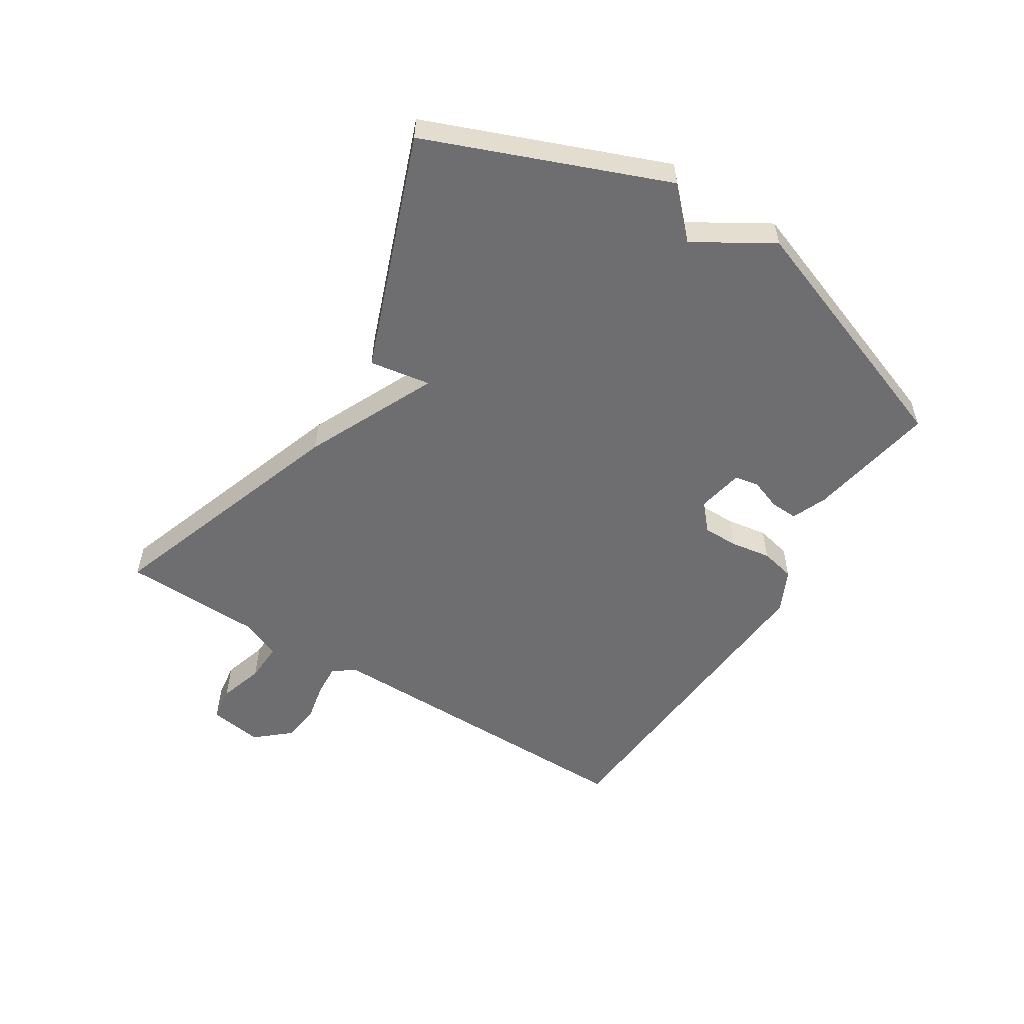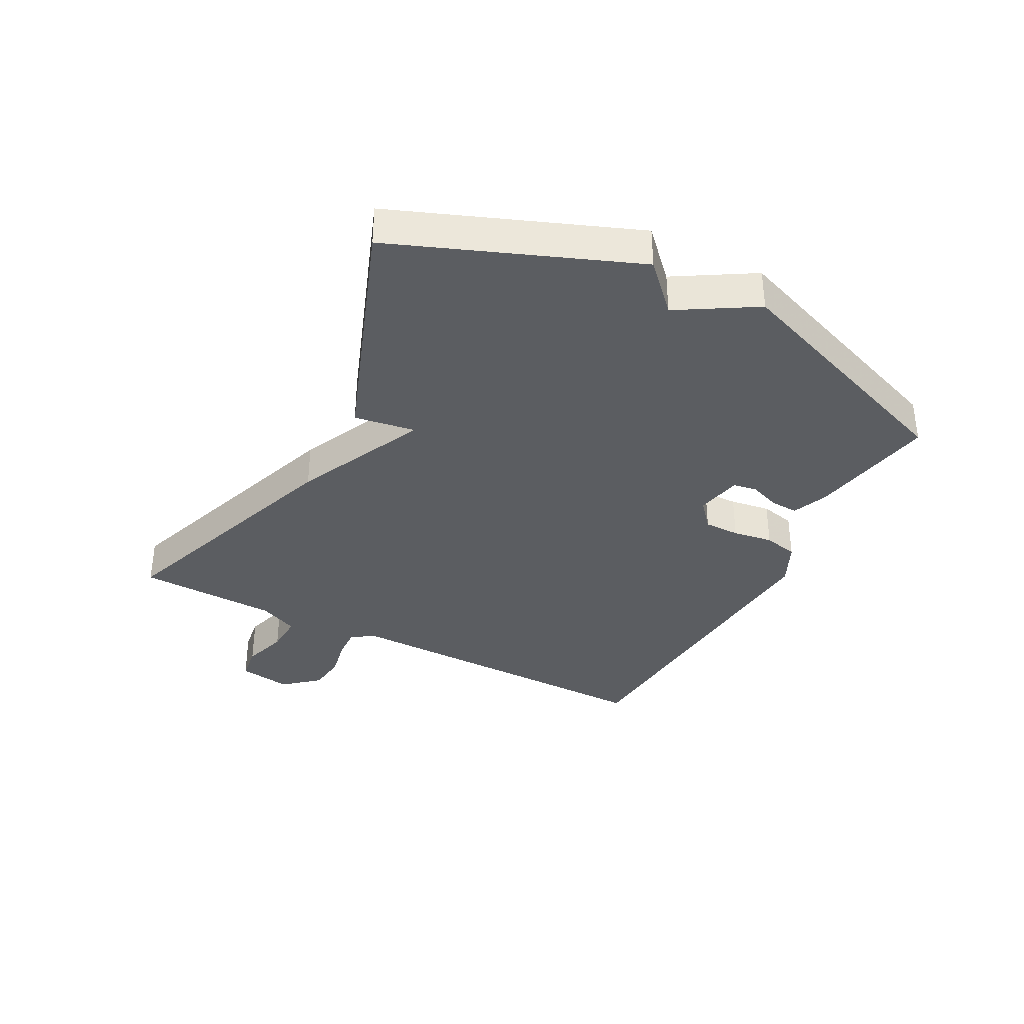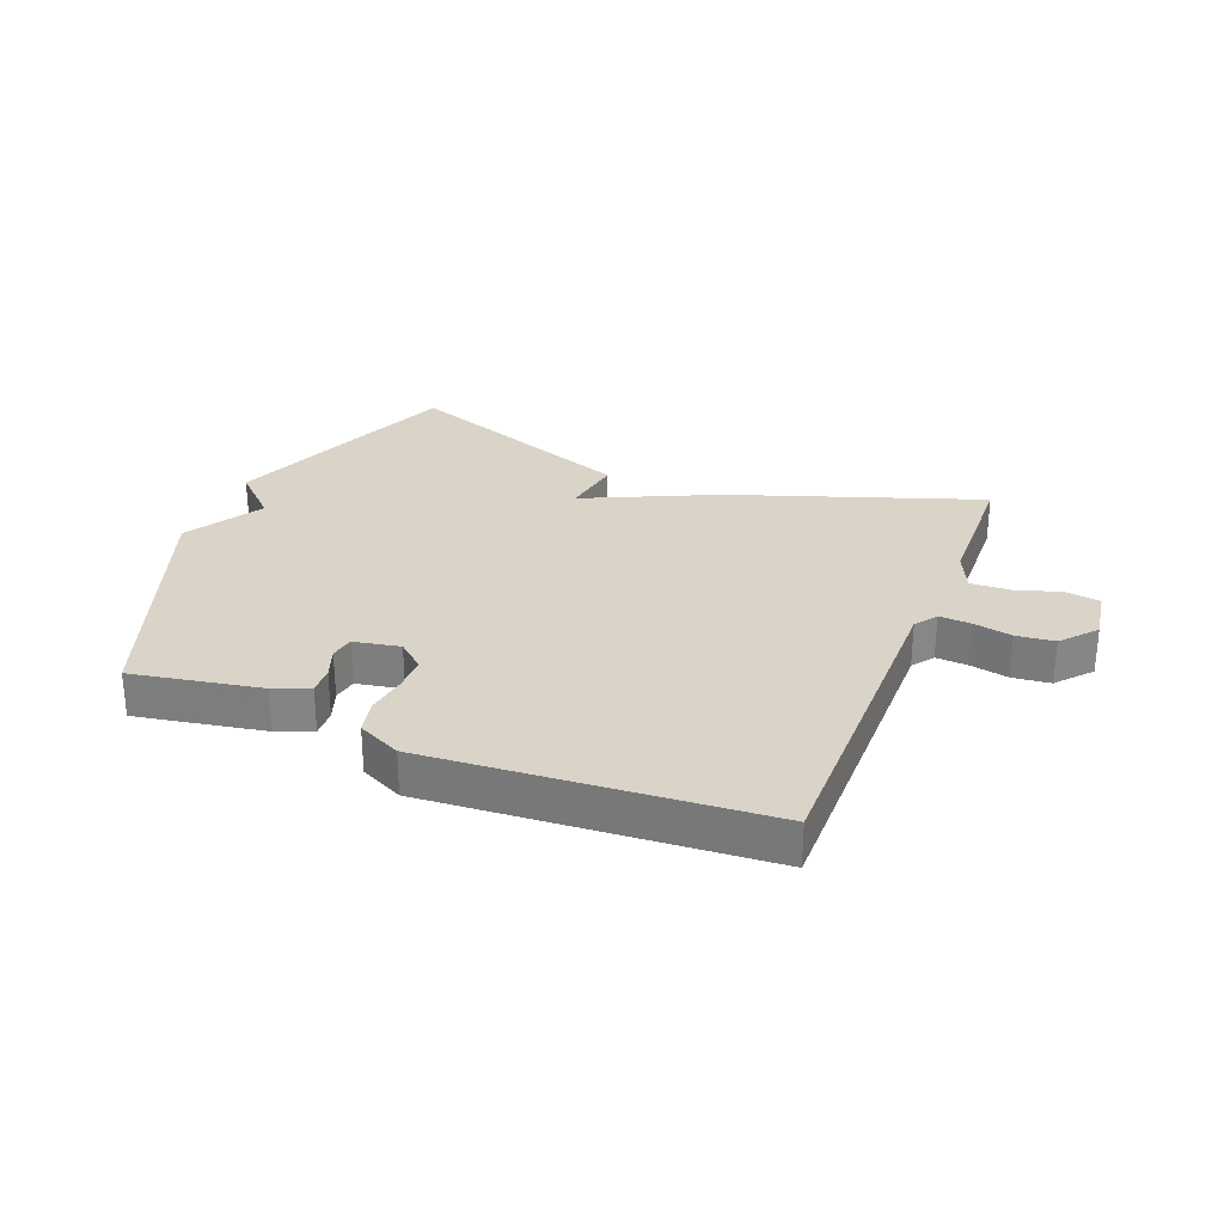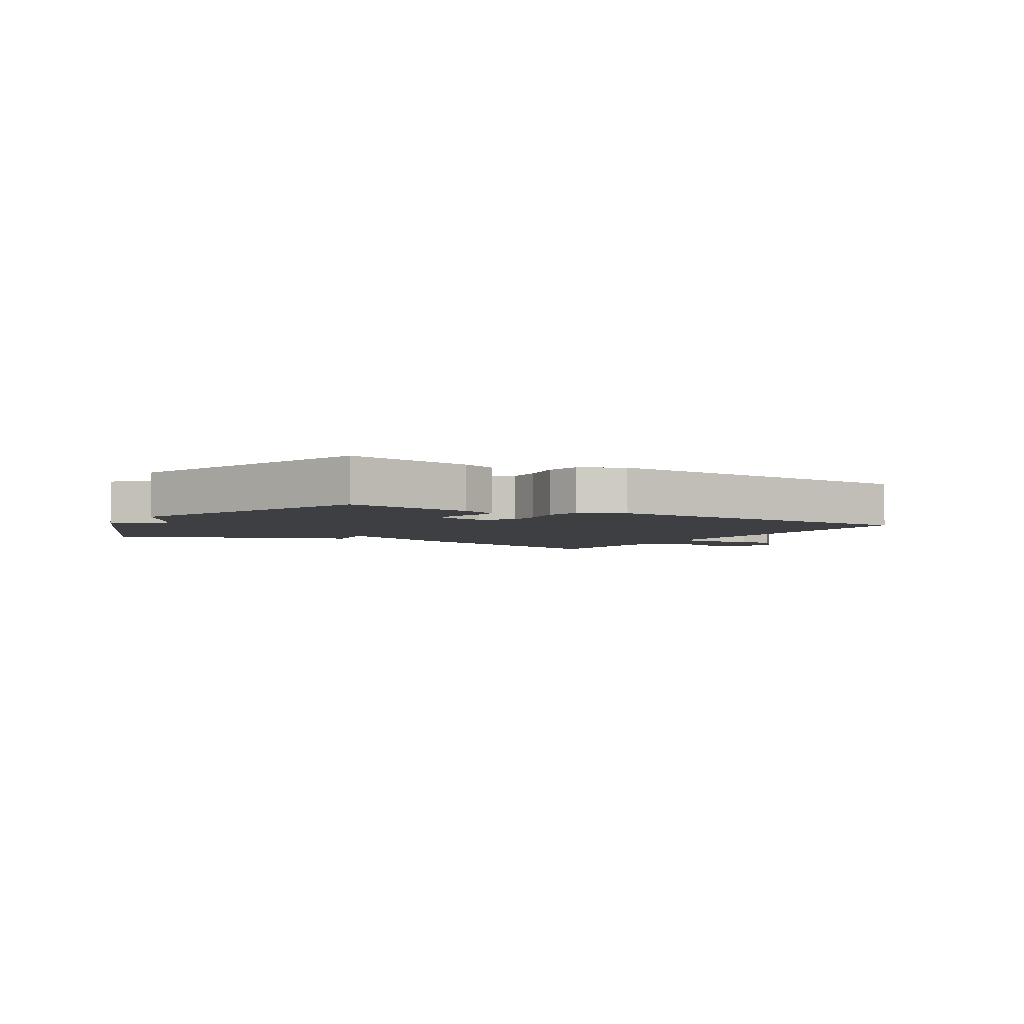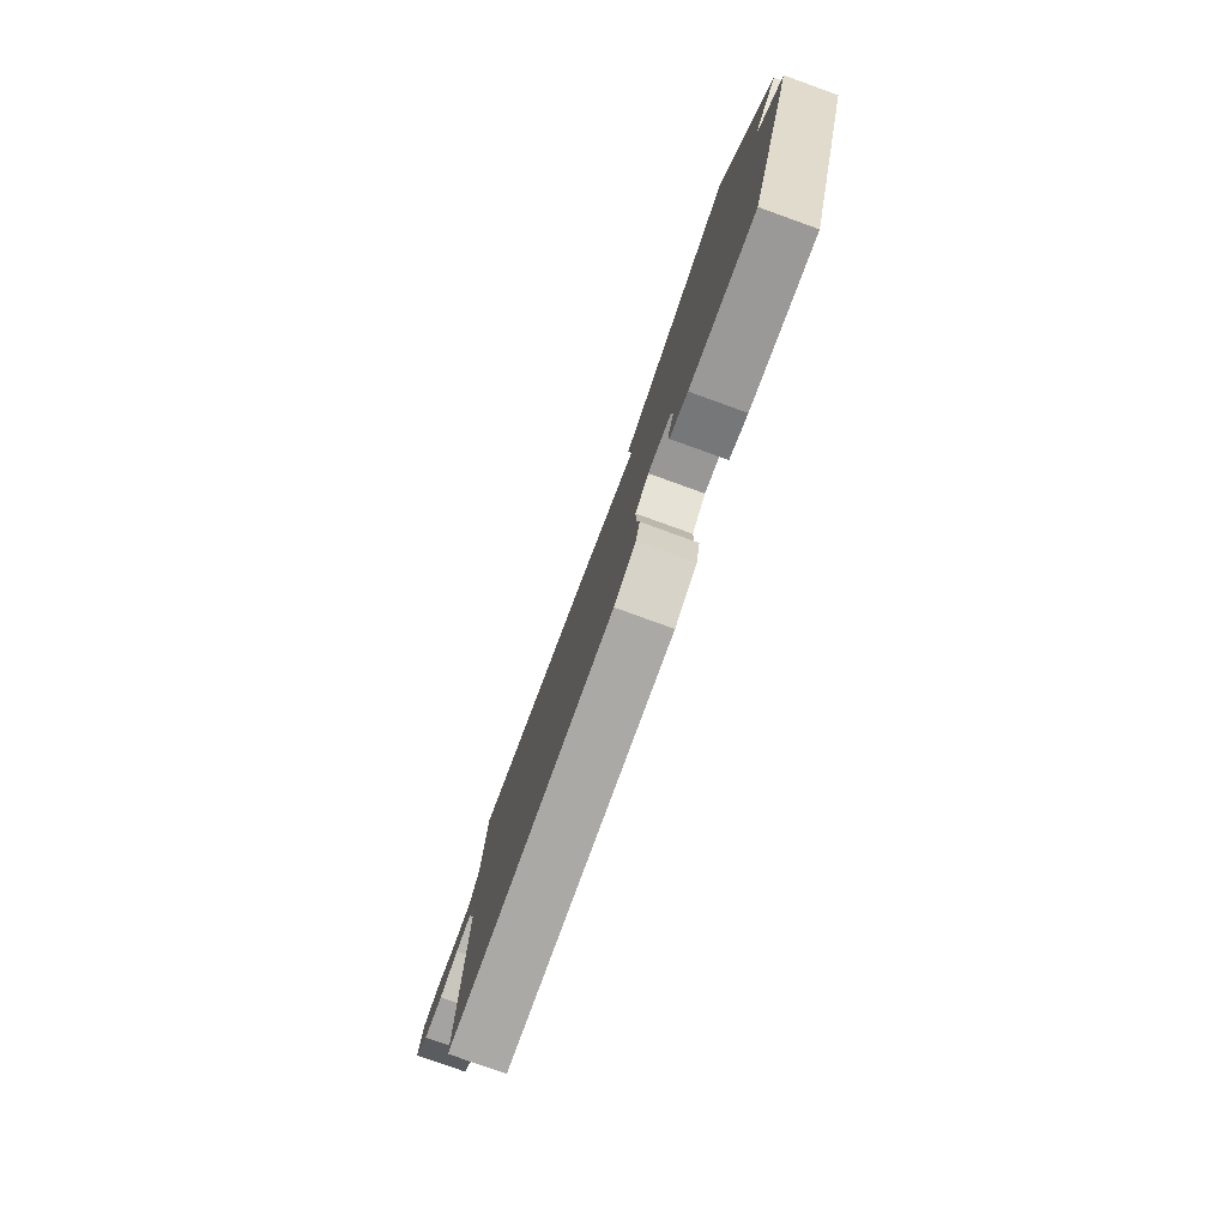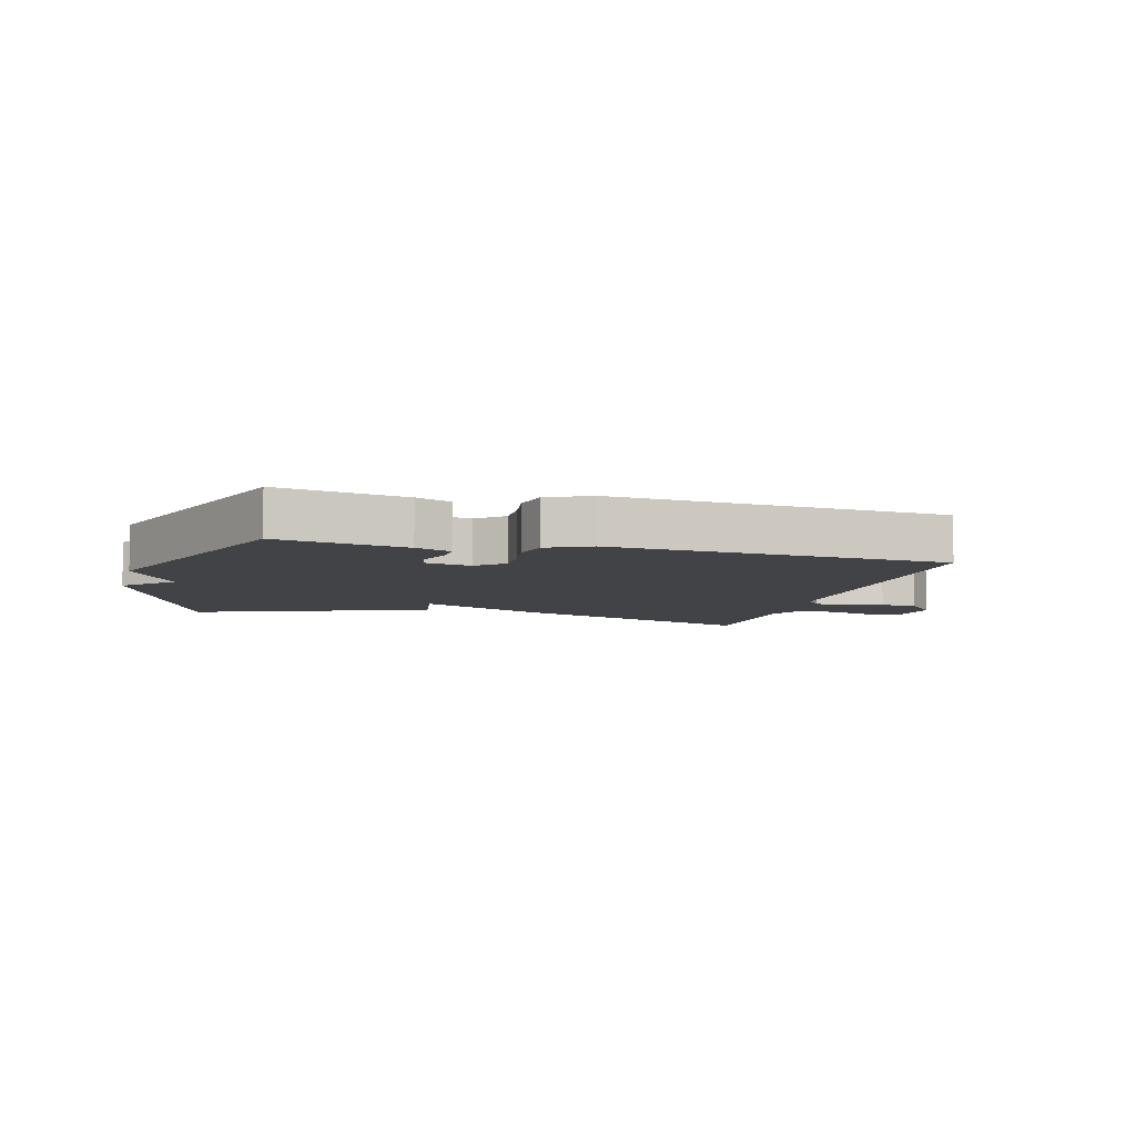
<metadata>
{"format":"obj","ext":"obj","renderer":"f3d","projection":"perspective","resolution":1024,"background":"white","views":[{"elev":-54.4,"azim":58.1,"up":"+Y"},{"elev":-35.8,"azim":62.3,"up":"+Y"},{"elev":28.7,"azim":-158.2,"up":"+Y"},{"elev":-3.8,"azim":149.8,"up":"+Y"},{"elev":-79.4,"azim":70.2,"up":"+Z"},{"elev":-7.0,"azim":165.1,"up":"+Y"}]}
</metadata>
<code>
v 0.5 0.07 0.5
v 0.652 0.07 0.109
v 0.576 0.07 0.036
v 0.652 0.07 -0.091
v 0.5 0.07 -0.5
v 0.288 0.07 -0.461
v 0.23 0.07 -0.437
v 0.232 0.07 -0.392
v 0.251 0.07 -0.341
v 0.244 0.07 -0.301
v 0.168 0.07 -0.286
v 0.124 0.07 -0.324
v 0.124 0.07 -0.383
v 0.134 0.07 -0.449
v 0.121 0.07 -0.506
v 0.05 0.07 -0.54
v -0.5 0.07 -0.5
v -0.494 0.07 0.05
v -0.52 0.07 0.086
v -0.572 0.07 0.083
v -0.636 0.07 0.07
v -0.699 0.07 0.077
v -0.748 0.07 0.134
v -0.734 0.07 0.222
v -0.676 0.07 0.23
v -0.602 0.07 0.207
v -0.537 0.07 0.204
v -0.508 0.07 0.269
v -0.5 0.07 0.5
v -0.09 0.07 0.356
v 0.126 0.07 0.255
v 0.11 0.07 0.356
v 0.5 0 0.5
v 0.652 0 0.109
v 0.576 0 0.036
v 0.652 0 -0.091
v 0.5 0 -0.5
v 0.288 0 -0.461
v 0.23 0 -0.437
v 0.232 0 -0.392
v 0.251 0 -0.341
v 0.244 0 -0.301
v 0.168 0 -0.286
v 0.124 0 -0.324
v 0.124 0 -0.383
v 0.134 0 -0.449
v 0.121 0 -0.506
v 0.05 0 -0.54
v -0.5 0 -0.5
v -0.494 0 0.05
v -0.52 0 0.086
v -0.572 0 0.083
v -0.636 0 0.07
v -0.699 0 0.077
v -0.748 0 0.134
v -0.734 0 0.222
v -0.676 0 0.23
v -0.602 0 0.207
v -0.537 0 0.204
v -0.508 0 0.269
v -0.5 0 0.5
v -0.09 0 0.356
v 0.126 0 0.255
v 0.11 0 0.356
f 1 2 3
f 32 1 3
f 31 32 3
f 31 3 4
f 30 31 4
f 29 30 4
f 28 29 4
f 27 28 4
f 26 27 4
f 24 25 26
f 23 24 26
f 22 23 26
f 21 22 26
f 20 21 26
f 19 20 26
f 18 19 26 4
f 16 17 18
f 15 16 18
f 14 15 18
f 13 14 18
f 12 13 18
f 11 12 18
f 10 11 18 4
f 4 5 6
f 10 4 6
f 9 10 6
f 6 7 8 9
f 35 34 33
f 35 33 64
f 35 64 63
f 36 35 63
f 36 63 62
f 36 62 61
f 36 61 60
f 36 60 59
f 36 59 58
f 58 57 56
f 58 56 55
f 58 55 54
f 58 54 53
f 58 53 52
f 58 52 51
f 36 58 51 50
f 50 49 48
f 50 48 47
f 50 47 46
f 50 46 45
f 50 45 44
f 50 44 43
f 36 50 43 42
f 38 37 36
f 38 36 42
f 38 42 41
f 41 40 39 38
f 1 33 34 2
f 2 34 35 3
f 3 35 36 4
f 4 36 37 5
f 5 37 38 6
f 6 38 39 7
f 7 39 40 8
f 8 40 41 9
f 9 41 42 10
f 10 42 43 11
f 11 43 44 12
f 12 44 45 13
f 13 45 46 14
f 14 46 47 15
f 15 47 48 16
f 16 48 49 17
f 17 49 50 18
f 18 50 51 19
f 19 51 52 20
f 20 52 53 21
f 21 53 54 22
f 22 54 55 23
f 23 55 56 24
f 24 56 57 25
f 25 57 58 26
f 26 58 59 27
f 27 59 60 28
f 28 60 61 29
f 29 61 62 30
f 30 62 63 31
f 31 63 64 32
f 32 64 33 1

</code>
